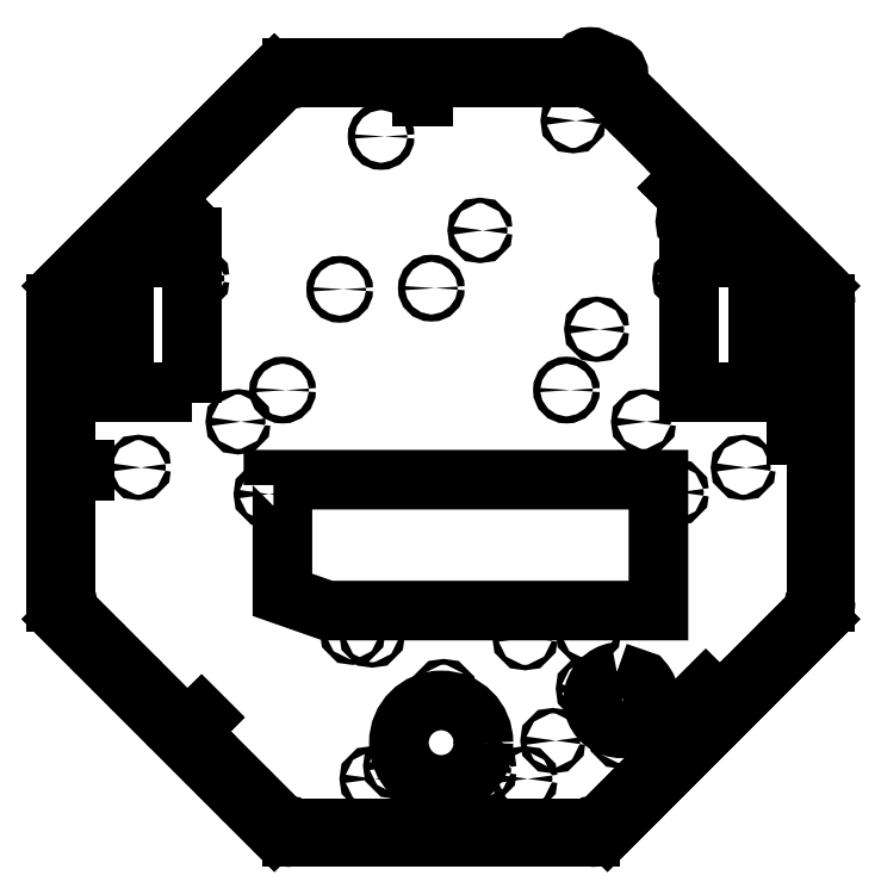
<metadata>
{"format":"dxf","ext":"dxf","renderer":"ezdxf+matplotlib","layout":"modelspace","background":"white","min_lineweight":24,"dpi":150}
</metadata>
<code>
0
SECTION
2
ENTITIES
0
LINE
8
0
10
130.9
20
-1.867e-13
30
0
11
296.6
21
-3.999e-13
31
0
0
LINE
8
0
10
306.3
20
4.031
30
0
11
423.5
21
121.2
31
0
0
LINE
8
0
10
427.5
20
130.9
30
0
11
427.5
21
296.6
31
0
0
LINE
8
0
10
423.5
20
306.3
30
0
11
306.3
21
423.5
31
0
0
LINE
8
0
10
121.2
20
423.5
30
0
11
4.031
21
306.3
31
0
0
LINE
8
0
10
2.413e-13
20
296.6
30
0
11
2.712e-13
21
130.9
31
0
0
ARC
8
0
10
130.9
20
413.8
30
0
40
13.76
210
0
220
-0
230
1
50
90
51
135
0
ARC
8
0
10
296.6
20
413.8
30
0
40
13.76
210
0
220
-0
230
1
50
45
51
90
0
ARC
8
0
10
413.8
20
296.6
30
0
40
13.76
210
0
220
0
230
1
50
0
51
45
0
ARC
8
0
10
413.8
20
130.9
30
0
40
13.76
210
0
220
0
230
1
50
-45
51
0
0
ARC
8
0
10
296.6
20
13.76
30
0
40
13.76
210
0
220
0
230
1
50
270
51
315
0
ARC
8
0
10
130.9
20
13.76
30
0
40
13.76
210
0
220
0
230
1
50
225
51
270
0
ARC
8
0
10
13.76
20
130.9
30
0
40
13.76
210
0
220
0
230
1
50
180
51
225
0
ARC
8
0
10
13.76
20
296.6
30
0
40
13.76
210
0
220
0
230
1
50
135
51
180
0
CIRCLE
8
0
10
296.6
20
427.5
30
0
40
6.191
210
0
220
0
230
1
0
CIRCLE
8
0
10
306.3
20
423.5
30
0
40
6.191
210
0
220
0
230
1
0
CIRCLE
8
0
10
300.2
20
422.5
30
0
40
1.5
210
0
220
0
230
1
0
CIRCLE
8
0
10
127.3
20
422.5
30
0
40
1.5
210
0
220
0
230
1
0
CIRCLE
8
0
10
5.022
20
300.2
30
0
40
1.5
210
0
220
0
230
1
0
CIRCLE
8
0
10
5.022
20
127.3
30
0
40
1.5
210
0
220
0
230
1
0
CIRCLE
8
0
10
127.3
20
5.022
30
0
40
1.5
210
0
220
0
230
1
0
CIRCLE
8
0
10
300.2
20
5.022
30
0
40
1.5
210
0
220
0
230
1
0
CIRCLE
8
0
10
422.5
20
127.3
30
0
40
1.5
210
0
220
0
230
1
0
CIRCLE
8
0
10
422.5
20
300.2
30
0
40
1.5
210
0
220
0
230
1
0
LINE
8
0
10
427.5
20
296.6
30
0
11
427.5
21
286.6
31
0
0
LINE
8
0
10
422.5
20
286.6
30
0
11
422.5
21
257.5
31
0
0
LINE
8
0
10
422.5
20
257.5
30
0
11
427.5
21
257.5
31
0
0
LINE
8
0
10
427.5
20
228.3
30
0
11
422.5
21
228.3
31
0
0
LINE
8
0
10
422.5
20
228.3
30
0
11
422.5
21
199.2
31
0
0
LINE
8
0
10
422.5
20
199.2
30
0
11
427.5
21
199.2
31
0
0
LINE
8
0
10
427.5
20
170.1
30
0
11
422.5
21
170.1
31
0
0
LINE
8
0
10
422.5
20
170.1
30
0
11
422.5
21
140.9
31
0
0
LINE
8
0
10
422.5
20
140.9
30
0
11
427.5
21
140.9
31
0
0
LINE
8
0
10
422.5
20
286.6
30
0
11
427.5
21
286.6
31
0
0
LINE
8
0
10
427.5
20
170.1
30
0
11
427.5
21
199.2
31
0
0
LINE
8
0
10
427.5
20
228.3
30
0
11
427.5
21
257.5
31
0
0
LINE
8
0
10
427.5
20
140.9
30
0
11
427.5
21
130.9
31
0
0
LINE
8
0
10
130.9
20
427.5
30
0
11
296.6
21
427.5
31
0
0
LINE
8
0
10
121.2
20
4.031
30
0
11
4.031
21
121.2
31
0
0
LINE
8
0
10
306.3
20
423.5
30
0
11
313.4
21
416.4
31
0
0
LINE
8
0
10
309.9
20
412.9
30
0
11
330.5
21
392.3
31
0
0
LINE
8
0
10
330.5
20
392.3
30
0
11
334
21
395.8
31
0
0
LINE
8
0
10
354.6
20
375.2
30
0
11
334
21
395.8
31
0
0
LINE
8
0
10
354.6
20
375.2
30
0
11
351.1
21
371.7
31
0
0
LINE
8
0
10
351.1
20
371.7
30
0
11
371.7
21
351.1
31
0
0
LINE
8
0
10
371.7
20
351.1
30
0
11
375.2
21
354.6
31
0
0
LINE
8
0
10
395.8
20
334
30
0
11
375.2
21
354.6
31
0
0
LINE
8
0
10
392.3
20
330.5
30
0
11
412.9
21
309.9
31
0
0
LINE
8
0
10
416.4
20
313.4
30
0
11
423.5
21
306.3
31
0
0
LINE
8
0
10
309.9
20
412.9
30
0
11
313.4
21
416.4
31
0
0
LINE
8
0
10
412.9
20
309.9
30
0
11
416.4
21
313.4
31
0
0
LINE
8
0
10
395.8
20
334
30
0
11
392.3
21
330.5
31
0
0
LINE
8
0
10
130.9
20
427.5
30
0
11
140.9
21
427.5
31
0
0
LINE
8
0
10
140.9
20
422.5
30
0
11
170.1
21
422.5
31
0
0
LINE
8
0
10
170.1
20
422.5
30
0
11
170.1
21
427.5
31
0
0
LINE
8
0
10
199.2
20
427.5
30
0
11
170.1
21
427.5
31
0
0
LINE
8
0
10
199.2
20
427.5
30
0
11
199.2
21
422.5
31
0
0
LINE
8
0
10
199.2
20
422.5
30
0
11
228.3
21
422.5
31
0
0
LINE
8
0
10
228.3
20
422.5
30
0
11
228.3
21
427.5
31
0
0
LINE
8
0
10
257.5
20
427.5
30
0
11
228.3
21
427.5
31
0
0
LINE
8
0
10
257.5
20
422.5
30
0
11
286.6
21
422.5
31
0
0
LINE
8
0
10
286.6
20
427.5
30
0
11
296.6
21
427.5
31
0
0
LINE
8
0
10
140.9
20
422.5
30
0
11
140.9
21
427.5
31
0
0
LINE
8
0
10
286.6
20
422.5
30
0
11
286.6
21
427.5
31
0
0
LINE
8
0
10
257.5
20
427.5
30
0
11
257.5
21
422.5
31
0
0
LINE
8
0
10
4.031
20
306.3
30
0
11
11.1
21
313.4
31
0
0
LINE
8
0
10
14.64
20
309.9
30
0
11
35.24
21
330.5
31
0
0
LINE
8
0
10
35.24
20
330.5
30
0
11
31.71
21
334
31
0
0
LINE
8
0
10
52.31
20
354.6
30
0
11
31.71
21
334
31
0
0
LINE
8
0
10
52.31
20
354.6
30
0
11
55.84
21
351.1
31
0
0
LINE
8
0
10
55.84
20
351.1
30
0
11
76.45
21
371.7
31
0
0
LINE
8
0
10
76.45
20
371.7
30
0
11
72.91
21
375.2
31
0
0
LINE
8
0
10
93.51
20
395.8
30
0
11
72.91
21
375.2
31
0
0
LINE
8
0
10
97.05
20
392.3
30
0
11
117.7
21
412.9
31
0
0
LINE
8
0
10
114.1
20
416.4
30
0
11
121.2
21
423.5
31
0
0
LINE
8
0
10
14.64
20
309.9
30
0
11
11.1
21
313.4
31
0
0
LINE
8
0
10
117.7
20
412.9
30
0
11
114.1
21
416.4
31
0
0
LINE
8
0
10
93.51
20
395.8
30
0
11
97.05
21
392.3
31
0
0
LINE
8
0
10
2.132e-13
20
130.9
30
0
11
1.421e-13
21
140.9
31
0
0
LINE
8
0
10
5
20
140.9
30
0
11
5
21
170.1
31
0
0
LINE
8
0
10
5
20
170.1
30
0
11
1.421e-13
21
170.1
31
0
0
LINE
8
0
10
1.421e-13
20
199.2
30
0
11
1.421e-13
21
170.1
31
0
0
LINE
8
0
10
1.421e-13
20
199.2
30
0
11
5
21
199.2
31
0
0
LINE
8
0
10
5
20
199.2
30
0
11
5
21
228.3
31
0
0
LINE
8
0
10
5
20
228.3
30
0
11
2.132e-13
21
228.3
31
0
0
LINE
8
0
10
2.132e-13
20
257.5
30
0
11
2.132e-13
21
228.3
31
0
0
LINE
8
0
10
5
20
257.5
30
0
11
5
21
286.6
31
0
0
LINE
8
0
10
2.132e-13
20
286.6
30
0
11
4.263e-13
21
296.6
31
0
0
LINE
8
0
10
5
20
140.9
30
0
11
1.421e-13
21
140.9
31
0
0
LINE
8
0
10
5
20
286.6
30
0
11
2.132e-13
21
286.6
31
0
0
LINE
8
0
10
2.132e-13
20
257.5
30
0
11
5
21
257.5
31
0
0
LINE
8
0
10
121.2
20
4.031
30
0
11
114.1
21
11.1
31
0
0
LINE
8
0
10
117.7
20
14.64
30
0
11
97.05
21
35.24
31
0
0
LINE
8
0
10
97.05
20
35.24
30
0
11
93.51
21
31.71
31
0
0
LINE
8
0
10
72.91
20
52.31
30
0
11
93.51
21
31.71
31
0
0
LINE
8
0
10
72.91
20
52.31
30
0
11
76.45
21
55.84
31
0
0
LINE
8
0
10
76.45
20
55.84
30
0
11
55.84
21
76.45
31
0
0
LINE
8
0
10
55.84
20
76.45
30
0
11
52.31
21
72.91
31
0
0
LINE
8
0
10
31.71
20
93.51
30
0
11
52.31
21
72.91
31
0
0
LINE
8
0
10
35.24
20
97.05
30
0
11
14.64
21
117.7
31
0
0
LINE
8
0
10
11.1
20
114.1
30
0
11
4.031
21
121.2
31
0
0
LINE
8
0
10
117.7
20
14.64
30
0
11
114.1
21
11.1
31
0
0
LINE
8
0
10
14.64
20
117.7
30
0
11
11.1
21
114.1
31
0
0
LINE
8
0
10
31.71
20
93.51
30
0
11
35.24
21
97.05
31
0
0
LINE
8
0
10
296.6
20
1.57e-11
30
0
11
286.6
21
1.556e-11
31
0
0
LINE
8
0
10
286.6
20
5
30
0
11
257.5
21
5
31
0
0
LINE
8
0
10
257.5
20
5
30
0
11
257.5
21
1.556e-11
31
0
0
LINE
8
0
10
228.3
20
1.556e-11
30
0
11
257.5
21
1.556e-11
31
0
0
LINE
8
0
10
228.3
20
1.556e-11
30
0
11
228.3
21
5
31
0
0
LINE
8
0
10
228.3
20
5
30
0
11
199.2
21
5
31
0
0
LINE
8
0
10
199.2
20
5
30
0
11
199.2
21
1.563e-11
31
0
0
LINE
8
0
10
170.1
20
1.563e-11
30
0
11
199.2
21
1.563e-11
31
0
0
LINE
8
0
10
170.1
20
5
30
0
11
140.9
21
5
31
0
0
LINE
8
0
10
140.9
20
1.57e-11
30
0
11
130.9
21
1.592e-11
31
0
0
LINE
8
0
10
286.6
20
5
30
0
11
286.6
21
1.556e-11
31
0
0
LINE
8
0
10
140.9
20
5
30
0
11
140.9
21
1.57e-11
31
0
0
LINE
8
0
10
170.1
20
1.563e-11
30
0
11
170.1
21
5
31
0
0
LINE
8
0
10
423.5
20
121.2
30
0
11
416.4
21
114.1
31
0
0
LINE
8
0
10
412.9
20
117.7
30
0
11
392.3
21
97.05
31
0
0
LINE
8
0
10
392.3
20
97.05
30
0
11
395.8
21
93.51
31
0
0
LINE
8
0
10
375.2
20
72.91
30
0
11
395.8
21
93.51
31
0
0
LINE
8
0
10
375.2
20
72.91
30
0
11
371.7
21
76.45
31
0
0
LINE
8
0
10
371.7
20
76.45
30
0
11
351.1
21
55.84
31
0
0
LINE
8
0
10
351.1
20
55.84
30
0
11
354.6
21
52.31
31
0
0
LINE
8
0
10
334
20
31.71
30
0
11
354.6
21
52.31
31
0
0
LINE
8
0
10
330.5
20
35.24
30
0
11
309.9
21
14.64
31
0
0
LINE
8
0
10
313.4
20
11.1
30
0
11
306.3
21
4.031
31
0
0
LINE
8
0
10
412.9
20
117.7
30
0
11
416.4
21
114.1
31
0
0
LINE
8
0
10
309.9
20
14.64
30
0
11
313.4
21
11.1
31
0
0
LINE
8
0
10
334
20
31.71
30
0
11
330.5
21
35.24
31
0
0
LWPOLYLINE
8
0
90
2
70
1
43
0
10
311.6
20
91.78
10
325.7
20
86.83
42
-3.947
0
LWPOLYLINE
8
0
90
7
70
1
43
0
10
75.55
20
247.5
10
37.55
20
247.5
10
37.55
20
322.5
10
53.55
20
322.5
10
53.55
20
333.5
10
75.55
20
333.5
10
75.55
20
322.5
0
LINE
8
0
10
374
20
322.5
30
0
11
390
21
322.5
31
0
0
LINE
8
0
10
390
20
247.5
30
0
11
352
21
247.5
31
0
0
LINE
8
0
10
352
20
247.5
30
0
11
352
21
322.5
31
0
0
LINE
8
0
10
390
20
322.5
30
0
11
390
21
247.5
31
0
0
CIRCLE
8
0
10
213.9
20
52.49
30
0
40
23.5
210
0
220
0
230
1
0
CIRCLE
8
0
10
215.3
20
80.76
30
0
40
1.6
210
0
220
0
230
1
0
CIRCLE
8
0
10
188.8
20
39.53
30
0
40
1.6
210
0
220
0
230
1
0
CIRCLE
8
0
10
237.7
20
37.19
30
0
40
1.6
210
0
220
0
230
1
0
CIRCLE
8
0
10
32.62
20
310
30
0
40
1.5
210
0
220
-0
230
1
0
CIRCLE
8
0
10
78.21
20
310.5
30
0
40
1.5
210
0
220
-0
230
1
0
CIRCLE
8
0
10
101.1
20
230.9
30
0
40
1.5
210
0
220
-0
230
1
0
CIRCLE
8
0
10
45.66
20
205.5
30
0
40
1.5
210
0
220
-0
230
1
0
CIRCLE
8
0
10
394.9
20
310
30
0
40
1.5
210
0
220
-0
230
1
0
CIRCLE
8
0
10
349.3
20
310.5
30
0
40
1.5
210
0
220
-0
230
1
0
CIRCLE
8
0
10
326.4
20
230.9
30
0
40
1.5
210
0
220
-0
230
1
0
CIRCLE
8
0
10
381.9
20
205.5
30
0
40
1.5
210
0
220
-0
230
1
0
LINE
8
0
10
75.55
20
258.1
30
0
11
75.55
21
314
31
0
0
LWPOLYLINE
8
0
90
7
70
1
43
0
10
120.7
20
195.7
10
120.7
20
198.7
10
334.7
20
198.7
10
334.7
20
125.9
10
150.7
20
125.9
10
125.7
20
134.7
10
125.7
20
195.7
0
CIRCLE
8
0
10
295.7
20
113.9
30
0
40
1.5
210
0
220
0
230
1
0
CIRCLE
8
0
10
344.7
20
191.7
30
0
40
1.5
210
0
220
0
230
1
0
CIRCLE
8
0
10
116.7
20
190.7
30
0
40
1.5
210
0
220
0
230
1
0
CIRCLE
8
0
10
164.7
20
113.9
30
0
40
1.5
210
0
220
0
230
1
0
CIRCLE
8
0
10
157.5
20
304.5
30
0
40
1.965
210
0
220
-0
230
1
0
CIRCLE
8
0
10
208.4
20
305.2
30
0
40
1.965
210
0
220
-0
230
1
0
CIRCLE
8
0
10
125.8
20
248.5
30
0
40
1.965
210
0
220
-0
230
1
0
CIRCLE
8
0
10
283.5
20
248.5
30
0
40
1.965
210
0
220
-0
230
1
0
CIRCLE
8
0
10
180.5
20
389.5
30
0
40
1.965
210
0
220
-0
230
1
0
CIRCLE
8
0
10
235.5
20
337.3
30
0
40
1.5
210
0
220
-0
230
1
0
CIRCLE
8
0
10
287.3
20
398.3
30
0
40
1.5
210
0
220
-0
230
1
0
CIRCLE
8
0
10
300.4
20
282.3
30
0
40
1.5
210
0
220
-0
230
1
0
LINE
8
0
10
374
20
322.5
30
0
11
374
21
333.5
31
0
0
LINE
8
0
10
374
20
333.5
30
0
11
352
21
333.5
31
0
0
LINE
8
0
10
352
20
333.5
30
0
11
352
21
322.5
31
0
0
CIRCLE
8
0
10
295.8
20
82.53
30
0
40
1.5
210
0
220
-0
230
1
0
CIRCLE
8
0
10
276
20
53.61
30
0
40
1.5
210
0
220
-0
230
1
0
CIRCLE
8
0
10
314
20
56.21
30
0
40
1.5
210
0
220
-0
230
1
0
CIRCLE
8
0
10
351.1
20
342.2
30
0
40
1.5
210
0
220
-0
230
1
0
CIRCLE
8
0
10
175.5
20
112.4
30
0
40
1.5
210
0
220
-0
230
1
0
CIRCLE
8
0
10
260.5
20
110.9
30
0
40
1.5
210
0
220
-0
230
1
0
CIRCLE
8
0
10
175.5
20
32.41
30
0
40
1.5
210
0
220
-0
230
1
0
CIRCLE
8
0
10
260.5
20
32.41
30
0
40
1.5
210
0
220
-0
230
1
0
LINE
8
0
10
223.3
20
7
30
0
11
223.3
21
16
31
0
0
LINE
8
0
10
224.2
20
16
30
0
11
224.2
21
7
31
0
0
LINE
8
0
10
223.3
20
16
30
0
11
224.2
21
16
31
0
0
LINE
8
0
10
224.2
20
7
30
0
11
223.3
21
7
31
0
0
LINE
8
0
10
360.4
20
80.69
30
0
11
361
21
81.33
31
0
0
LINE
8
0
10
366.7
20
74.33
30
0
11
360.4
21
80.69
31
0
0
LINE
8
0
10
361
20
81.33
30
0
11
367.4
21
74.96
31
0
0
LINE
8
0
10
367.4
20
74.96
30
0
11
366.7
21
74.33
31
0
0
LINE
8
0
10
411.5
20
223.3
30
0
11
411.5
21
224.2
31
0
0
LINE
8
0
10
420.5
20
223.3
30
0
11
411.5
21
223.3
31
0
0
LINE
8
0
10
411.5
20
224.2
30
0
11
420.5
21
224.2
31
0
0
LINE
8
0
10
420.5
20
224.2
30
0
11
420.5
21
223.3
31
0
0
LINE
8
0
10
346.8
20
360.4
30
0
11
346.2
21
361
31
0
0
LINE
8
0
10
353.2
20
366.7
30
0
11
346.8
21
360.4
31
0
0
LINE
8
0
10
346.2
20
361
30
0
11
352.6
21
367.4
31
0
0
LINE
8
0
10
352.6
20
367.4
30
0
11
353.2
21
366.7
31
0
0
LINE
8
0
10
204.2
20
411.5
30
0
11
203.3
21
411.5
31
0
0
LINE
8
0
10
204.2
20
420.5
30
0
11
204.2
21
411.5
31
0
0
LINE
8
0
10
203.3
20
411.5
30
0
11
203.3
21
420.5
31
0
0
LINE
8
0
10
203.3
20
420.5
30
0
11
204.2
21
420.5
31
0
0
LINE
8
0
10
67.16
20
346.8
30
0
11
66.52
21
346.2
31
0
0
LINE
8
0
10
60.79
20
353.2
30
0
11
67.16
21
346.8
31
0
0
LINE
8
0
10
66.52
20
346.2
30
0
11
60.16
21
352.6
31
0
0
LINE
8
0
10
60.16
20
352.6
30
0
11
60.79
21
353.2
31
0
0
LINE
8
0
10
16
20
204.2
30
0
11
16
21
203.3
31
0
0
LINE
8
0
10
7
20
204.2
30
0
11
16
21
204.2
31
0
0
LINE
8
0
10
16
20
203.3
30
0
11
7
21
203.3
31
0
0
LINE
8
0
10
7
20
203.3
30
0
11
7
21
204.2
31
0
0
LINE
8
0
10
80.69
20
67.16
30
0
11
81.33
21
66.52
31
0
0
LINE
8
0
10
74.33
20
60.79
30
0
11
80.69
21
67.16
31
0
0
LINE
8
0
10
81.33
20
66.52
30
0
11
74.96
21
60.16
31
0
0
LINE
8
0
10
74.96
20
60.16
30
0
11
74.33
21
60.79
31
0
0
ENDSEC
0
EOF

</code>
